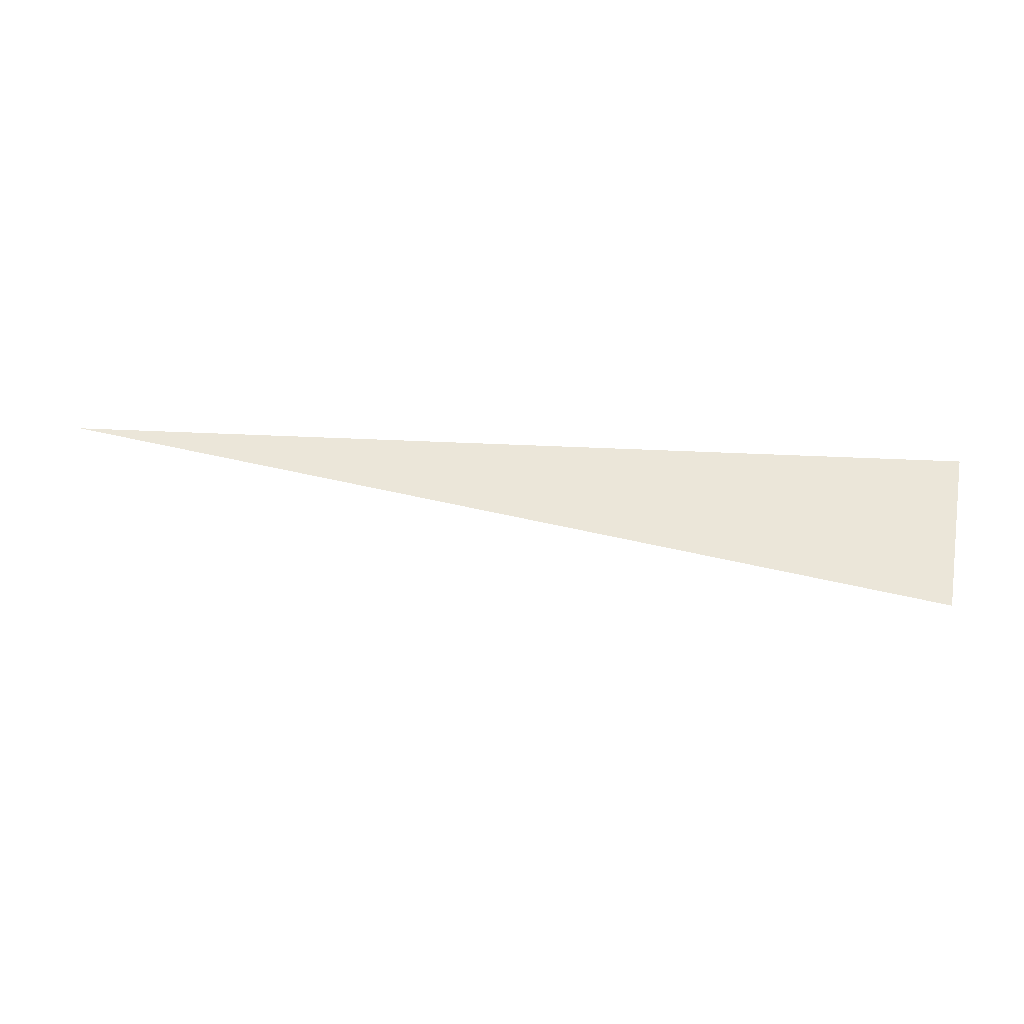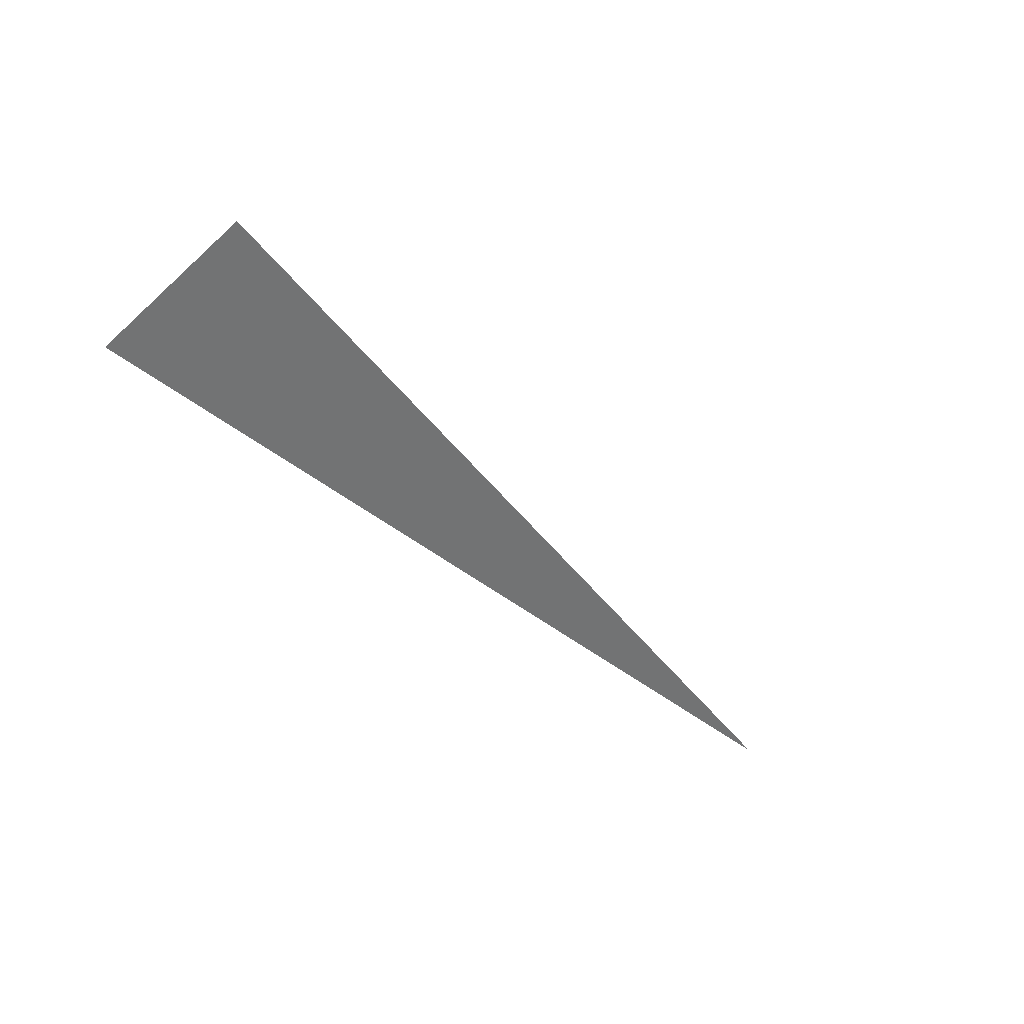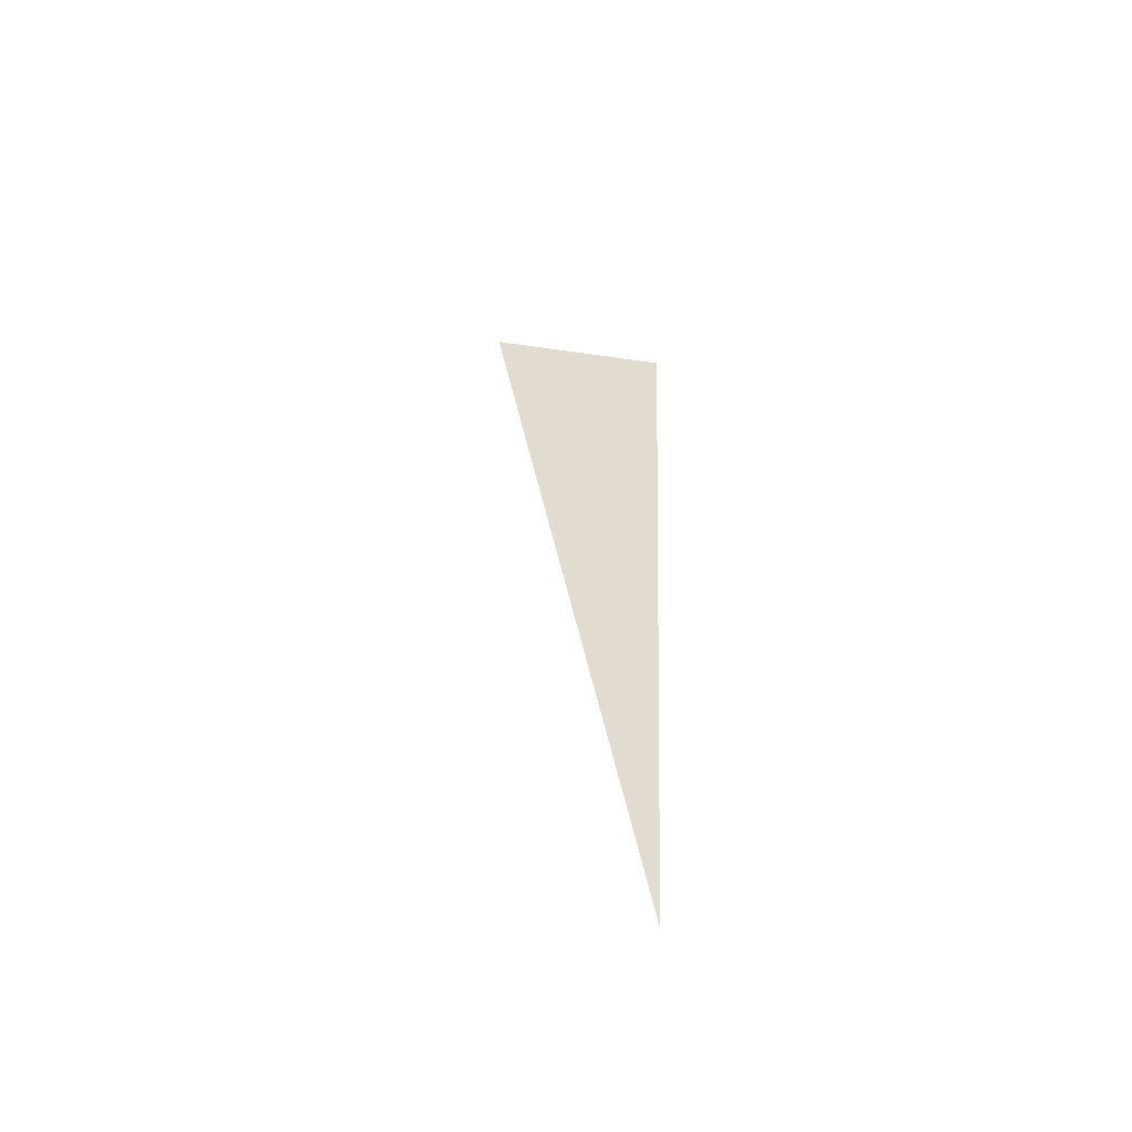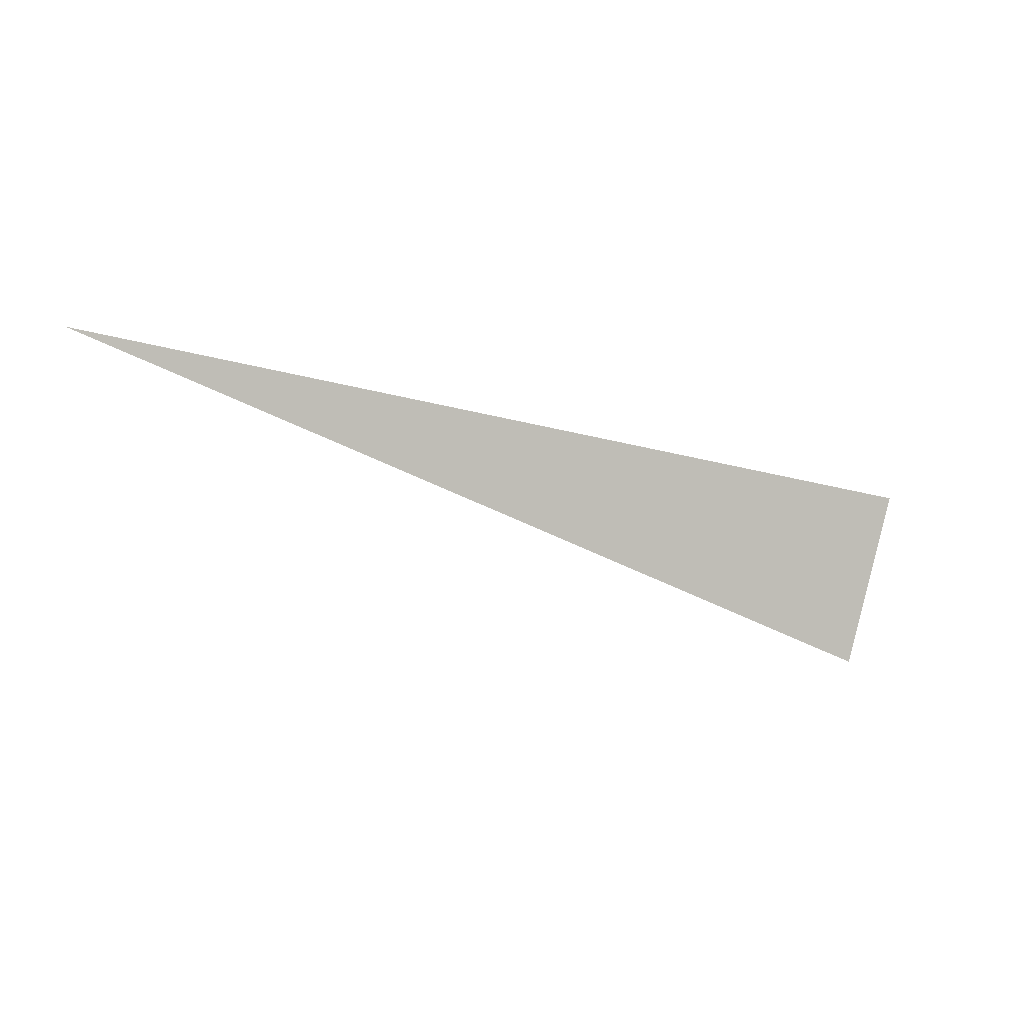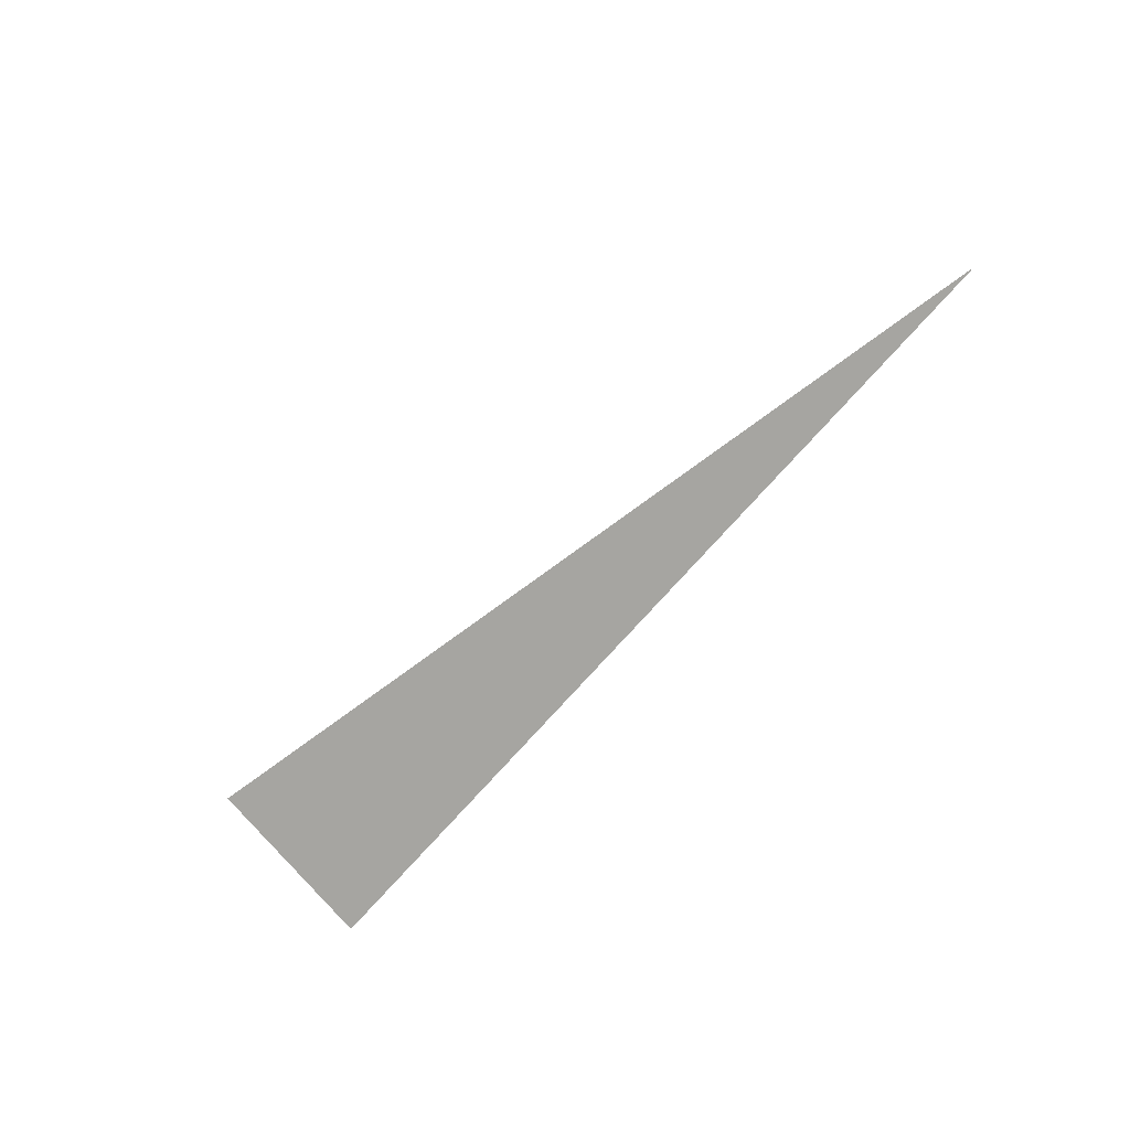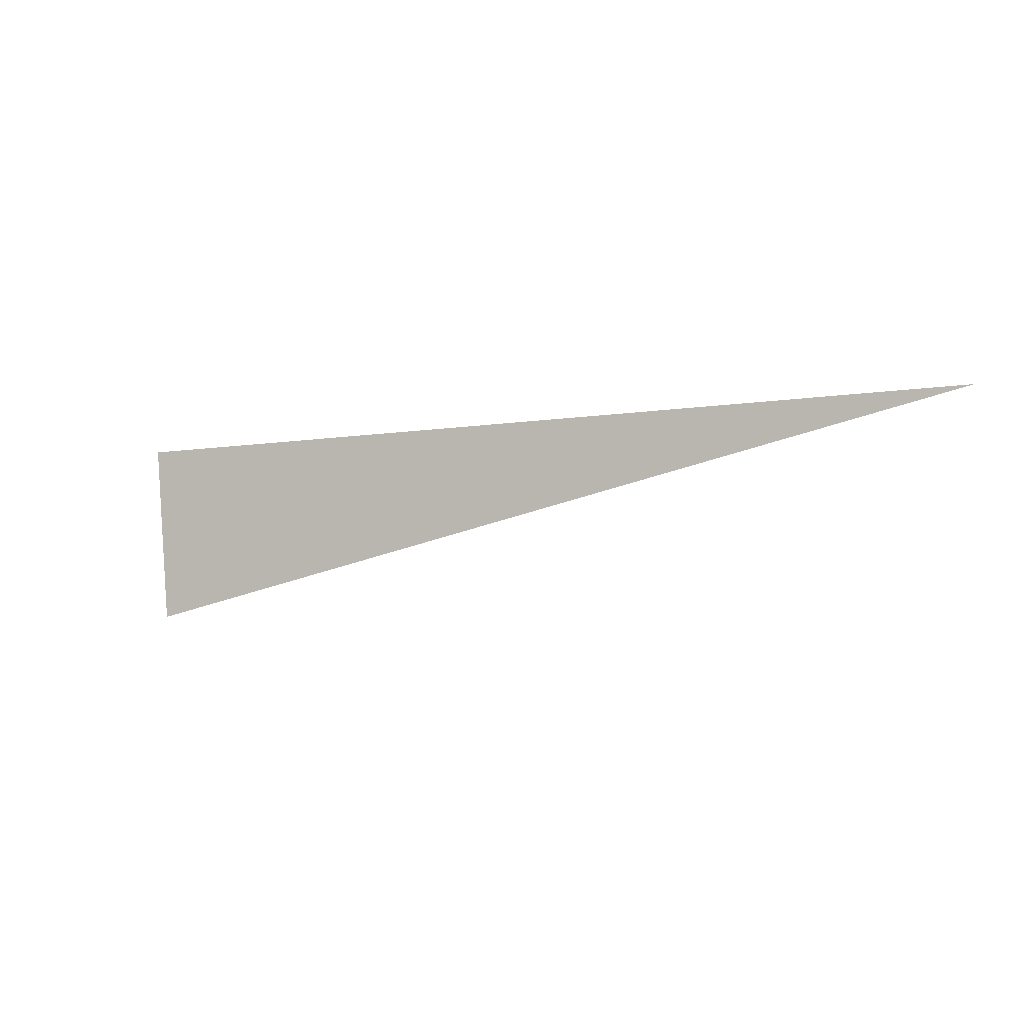
<metadata>
{"format":"obj","ext":"obj","renderer":"f3d","projection":"perspective","resolution":1024,"background":"white","views":[{"elev":-51.3,"azim":-178.4,"up":"+Y"},{"elev":-46.5,"azim":-36.8,"up":"+Z"},{"elev":33.7,"azim":97.1,"up":"+Z"},{"elev":-10.8,"azim":154.9,"up":"+Y"},{"elev":-68.8,"azim":54.7,"up":"+Z"},{"elev":4.4,"azim":27.6,"up":"+Y"}]}
</metadata>
<code>
o #ID1474
v -0.2061 0.3687 0.5034
v -0.2065 0.3686 0.5034
v -0.2066 0.3686 0.5034
f 1 2 3
f 3 2 1

</code>
